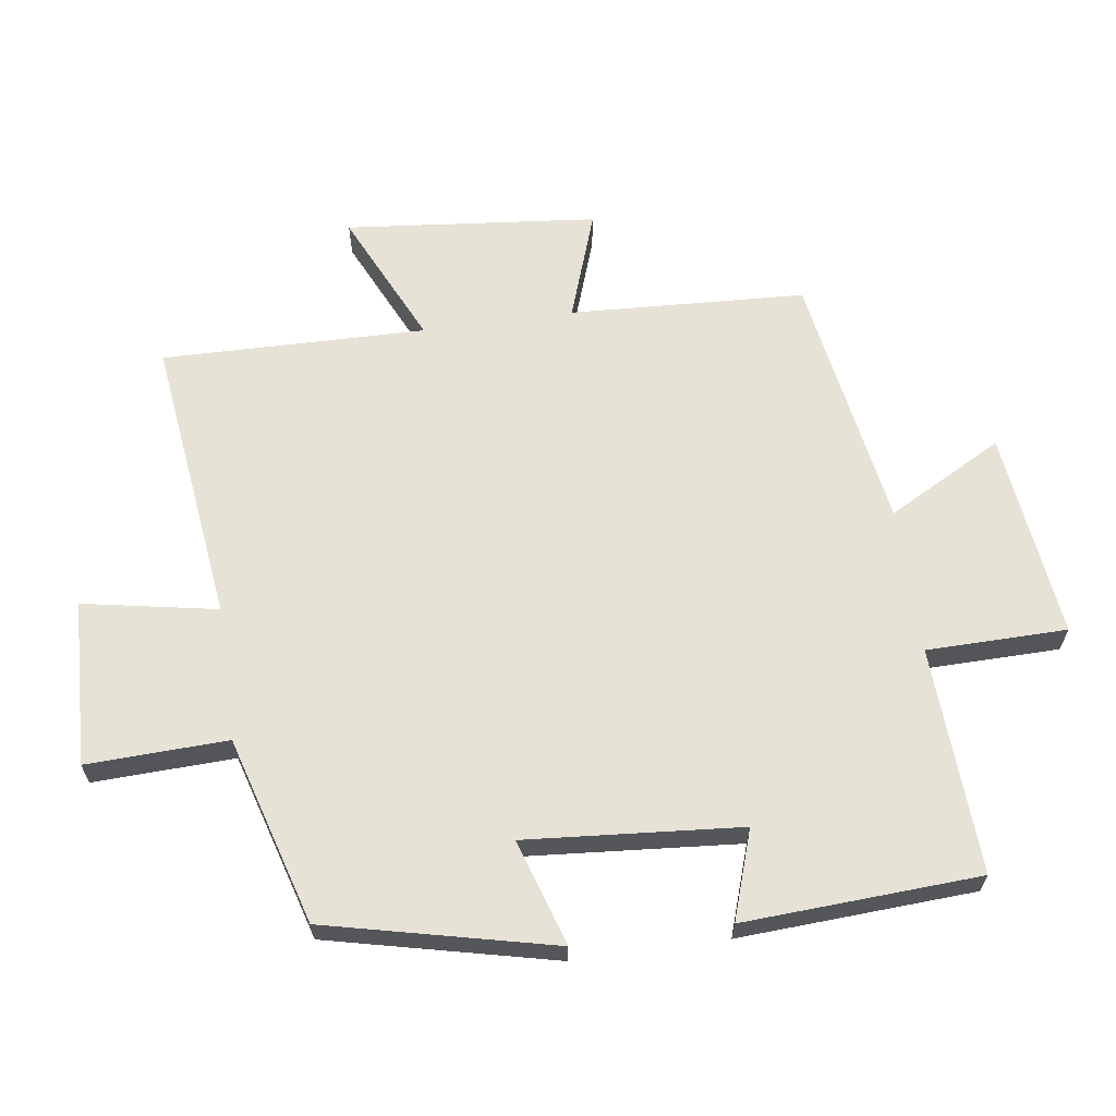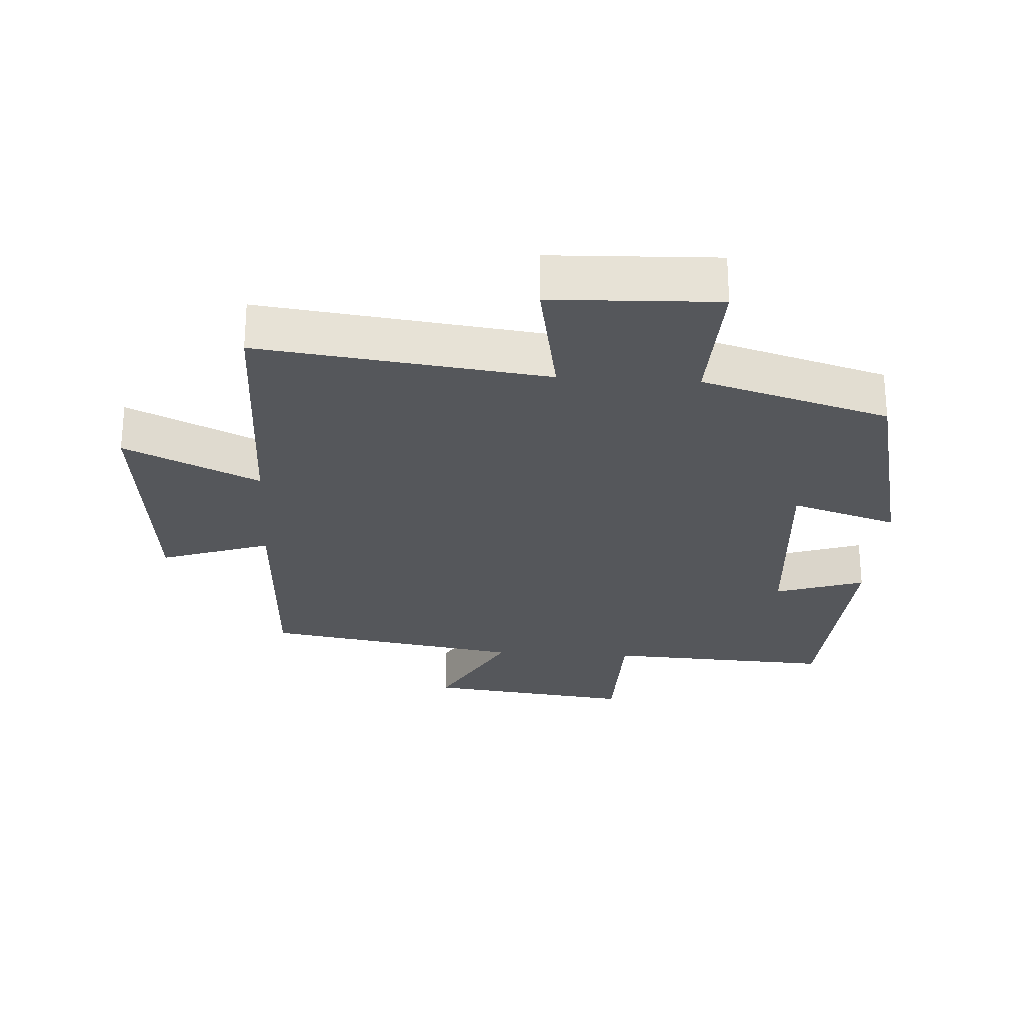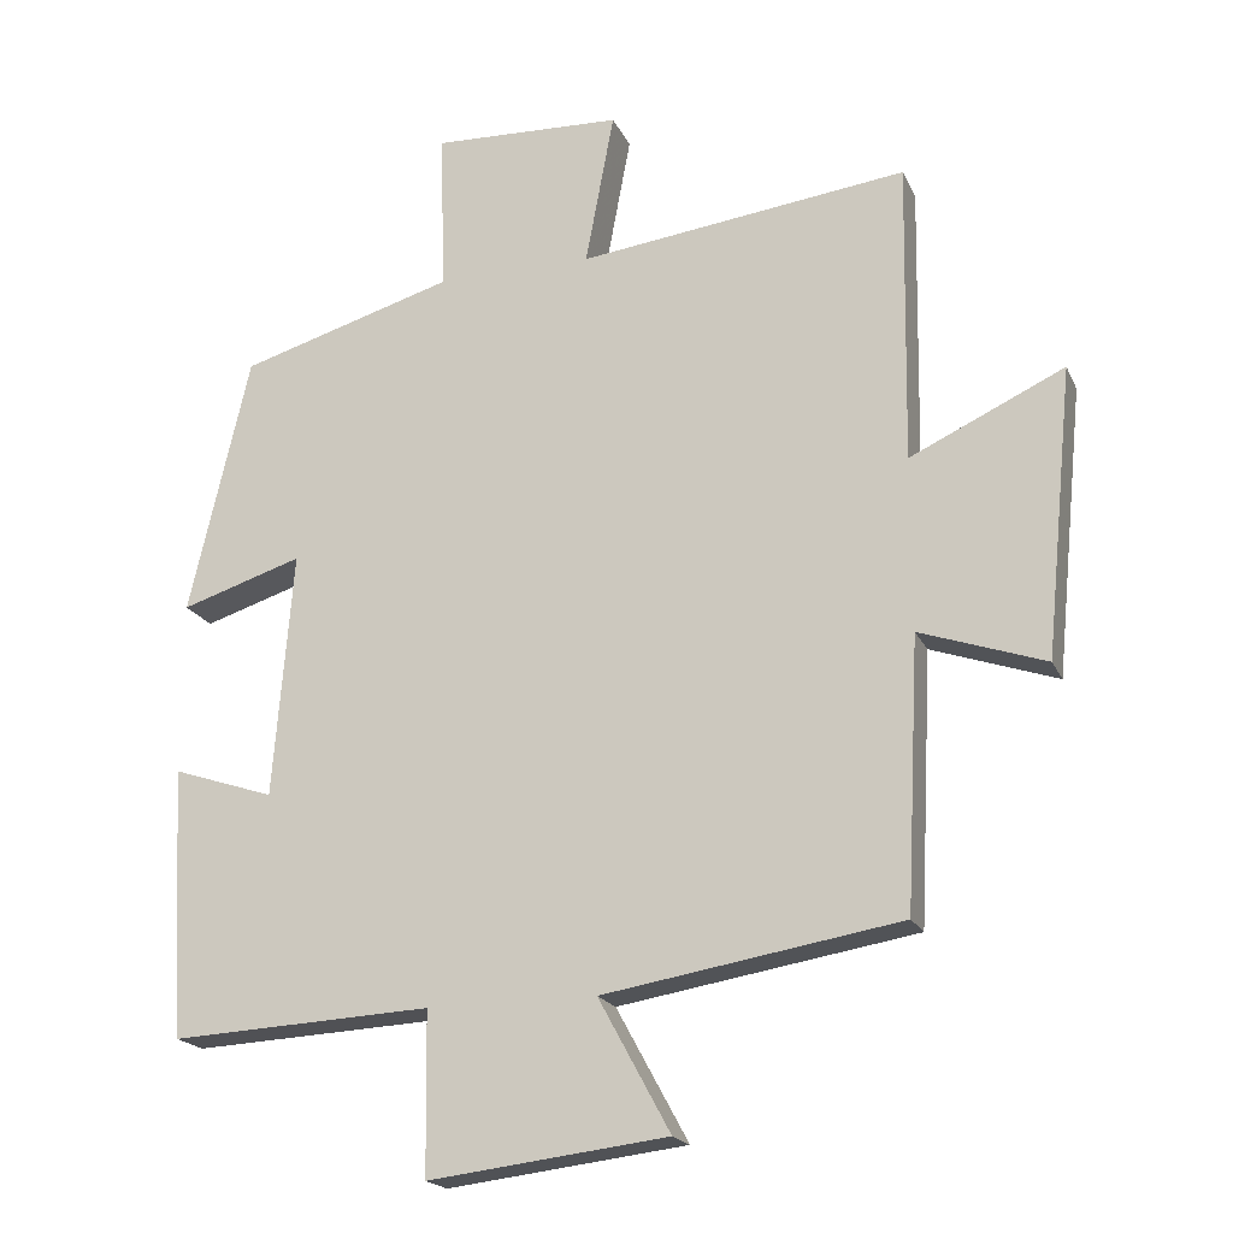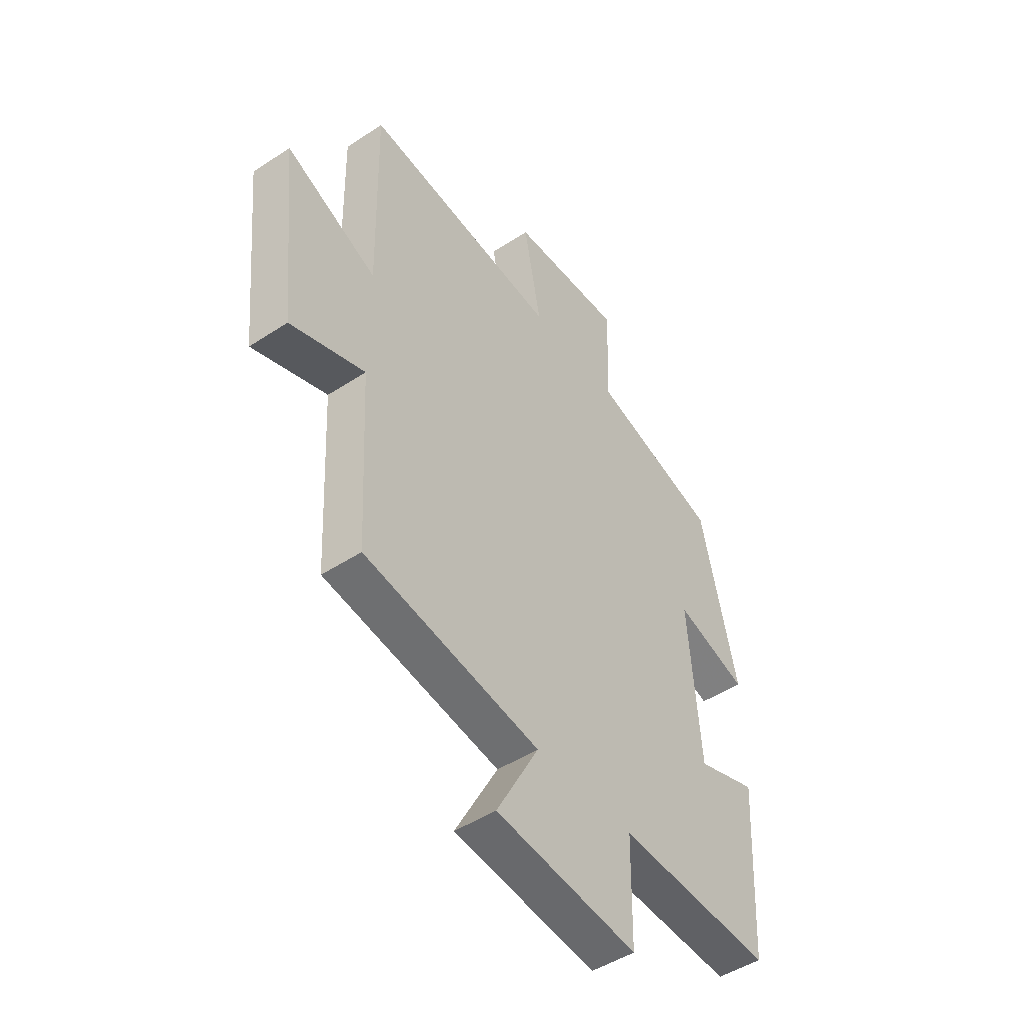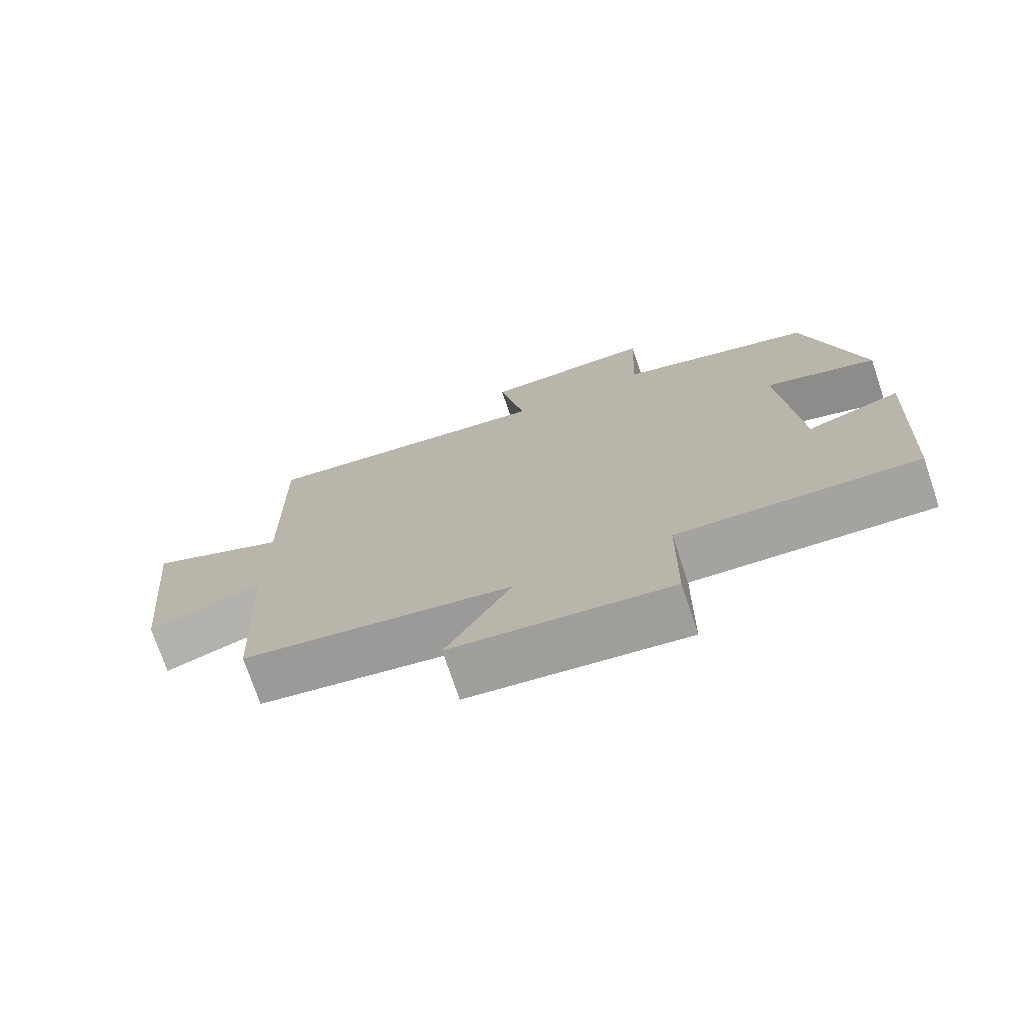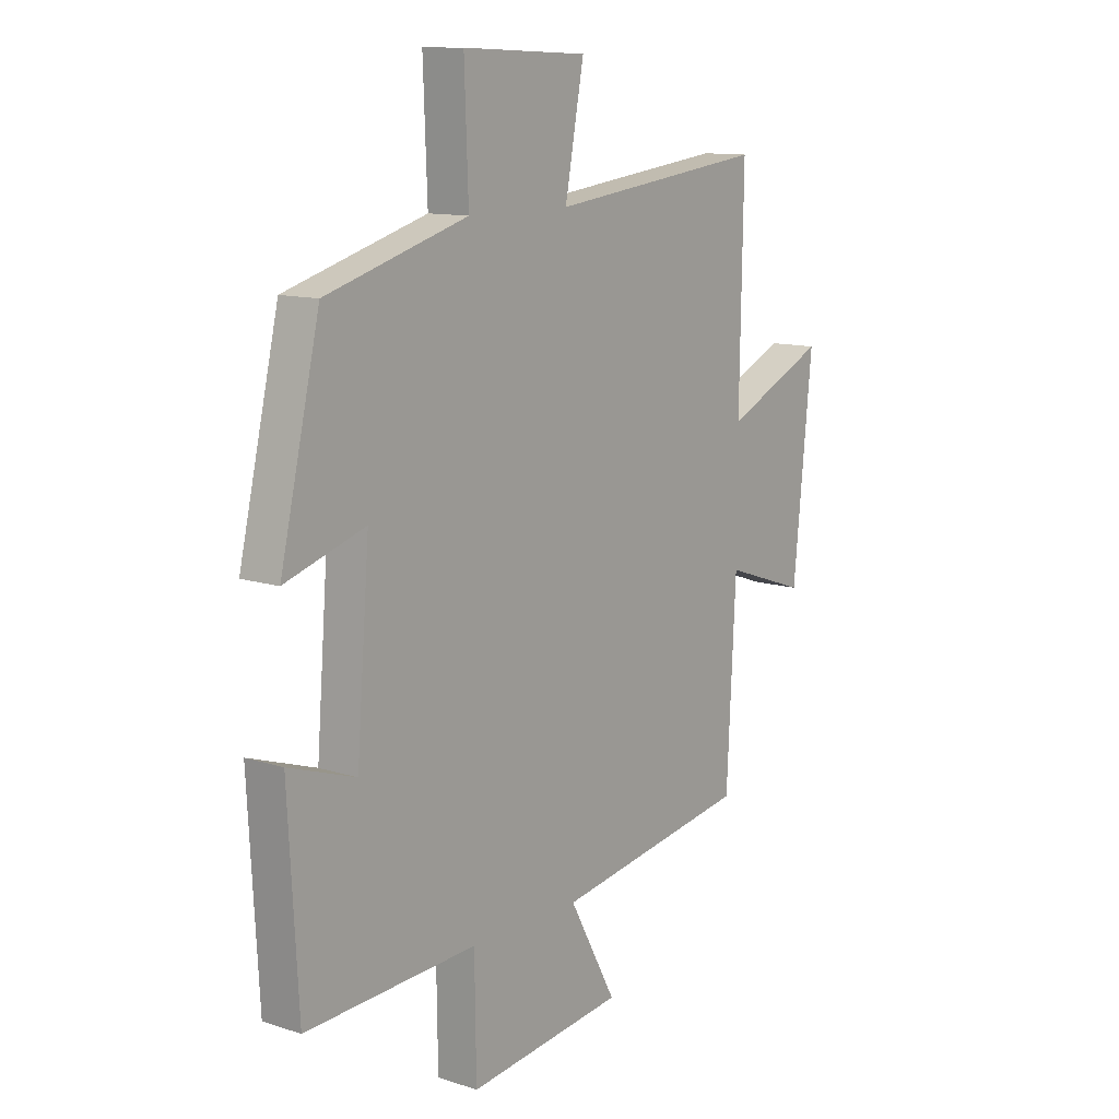
<metadata>
{"format":"obj","ext":"obj","renderer":"f3d","projection":"perspective","resolution":1024,"background":"white","views":[{"elev":63.9,"azim":82.0,"up":"+Y"},{"elev":-26.5,"azim":-3.6,"up":"+Y"},{"elev":-19.5,"azim":-161.0,"up":"+Z"},{"elev":-47.6,"azim":-53.5,"up":"+Z"},{"elev":-74.3,"azim":18.6,"up":"+Z"},{"elev":11.8,"azim":127.8,"up":"+Z"}]}
</metadata>
<code>
v 0.48 0.07 -0.517
v 0.135 0.07 -0.5
v 0.132 0.07 -0.713
v -0.184 0.07 -0.675
v -0.089 0.07 -0.5
v -0.482 0.07 -0.435
v -0.5 0.07 -0.077
v -0.666 0.07 -0.134
v -0.704 0.07 0.248
v -0.5 0.07 0.153
v -0.507 0.07 0.554
v -0.071 0.07 0.5
v -0.109 0.07 0.704
v 0.143 0.07 0.714
v 0.135 0.07 0.5
v 0.42 0.07 0.416
v 0.5 0.07 0.071
v 0.339 0.07 0.122
v 0.365 0.07 -0.204
v 0.5 0.07 -0.159
v 0.48 0 -0.517
v 0.135 0 -0.5
v 0.132 0 -0.713
v -0.184 0 -0.675
v -0.089 0 -0.5
v -0.482 0 -0.435
v -0.5 0 -0.077
v -0.666 0 -0.134
v -0.704 0 0.248
v -0.5 0 0.153
v -0.507 0 0.554
v -0.071 0 0.5
v -0.109 0 0.704
v 0.143 0 0.714
v 0.135 0 0.5
v 0.42 0 0.416
v 0.5 0 0.071
v 0.339 0 0.122
v 0.365 0 -0.204
v 0.5 0 -0.159
f 19 20 1 2
f 18 19 2
f 15 16 17 18
f 15 18 2
f 12 13 14 15
f 12 15 2 3
f 10 11 12 3
f 7 8 9 10
f 5 6 7 10
f 5 10 3
f 3 4 5
f 22 21 40 39
f 22 39 38
f 38 37 36 35
f 22 38 35
f 35 34 33 32
f 23 22 35 32
f 23 32 31 30
f 30 29 28 27
f 30 27 26 25
f 23 30 25
f 25 24 23
f 1 21 22 2
f 2 22 23 3
f 3 23 24 4
f 4 24 25 5
f 5 25 26 6
f 6 26 27 7
f 7 27 28 8
f 8 28 29 9
f 9 29 30 10
f 10 30 31 11
f 11 31 32 12
f 12 32 33 13
f 13 33 34 14
f 14 34 35 15
f 15 35 36 16
f 16 36 37 17
f 17 37 38 18
f 18 38 39 19
f 19 39 40 20
f 20 40 21 1

</code>
